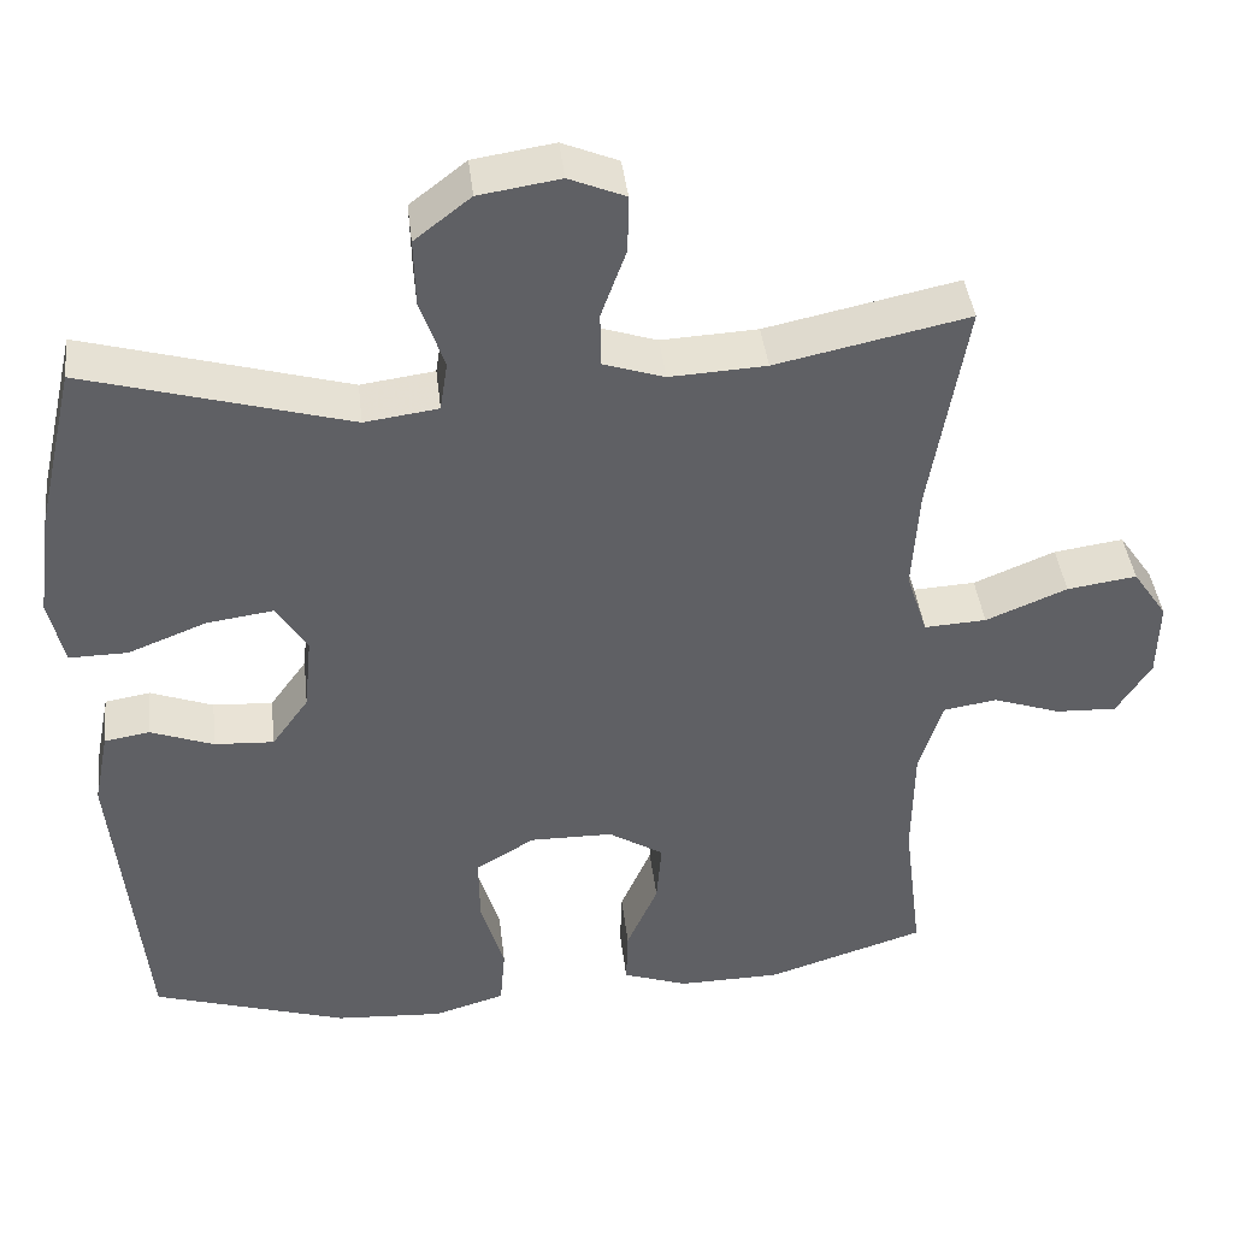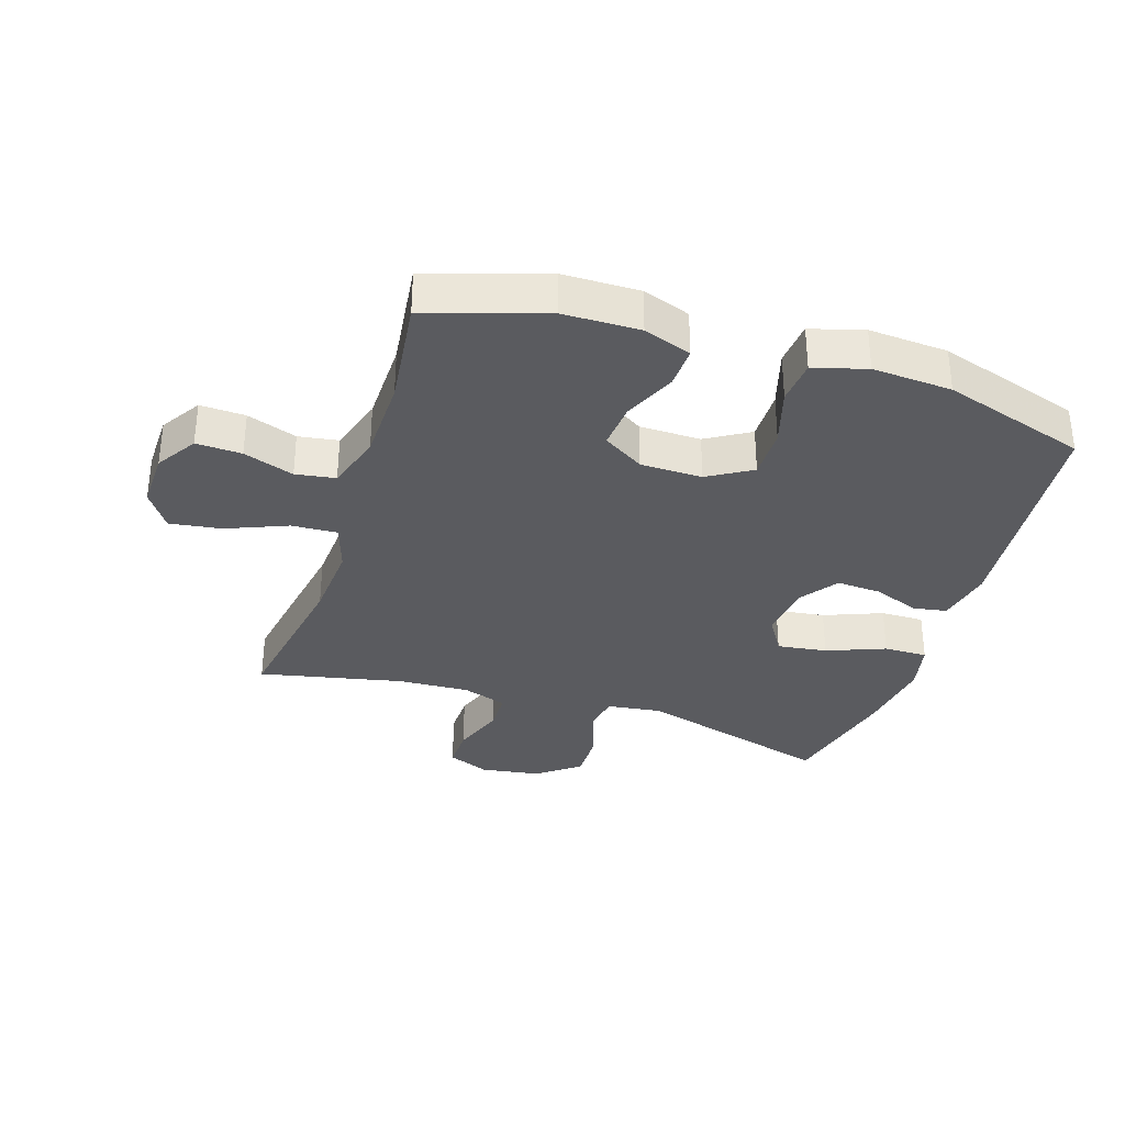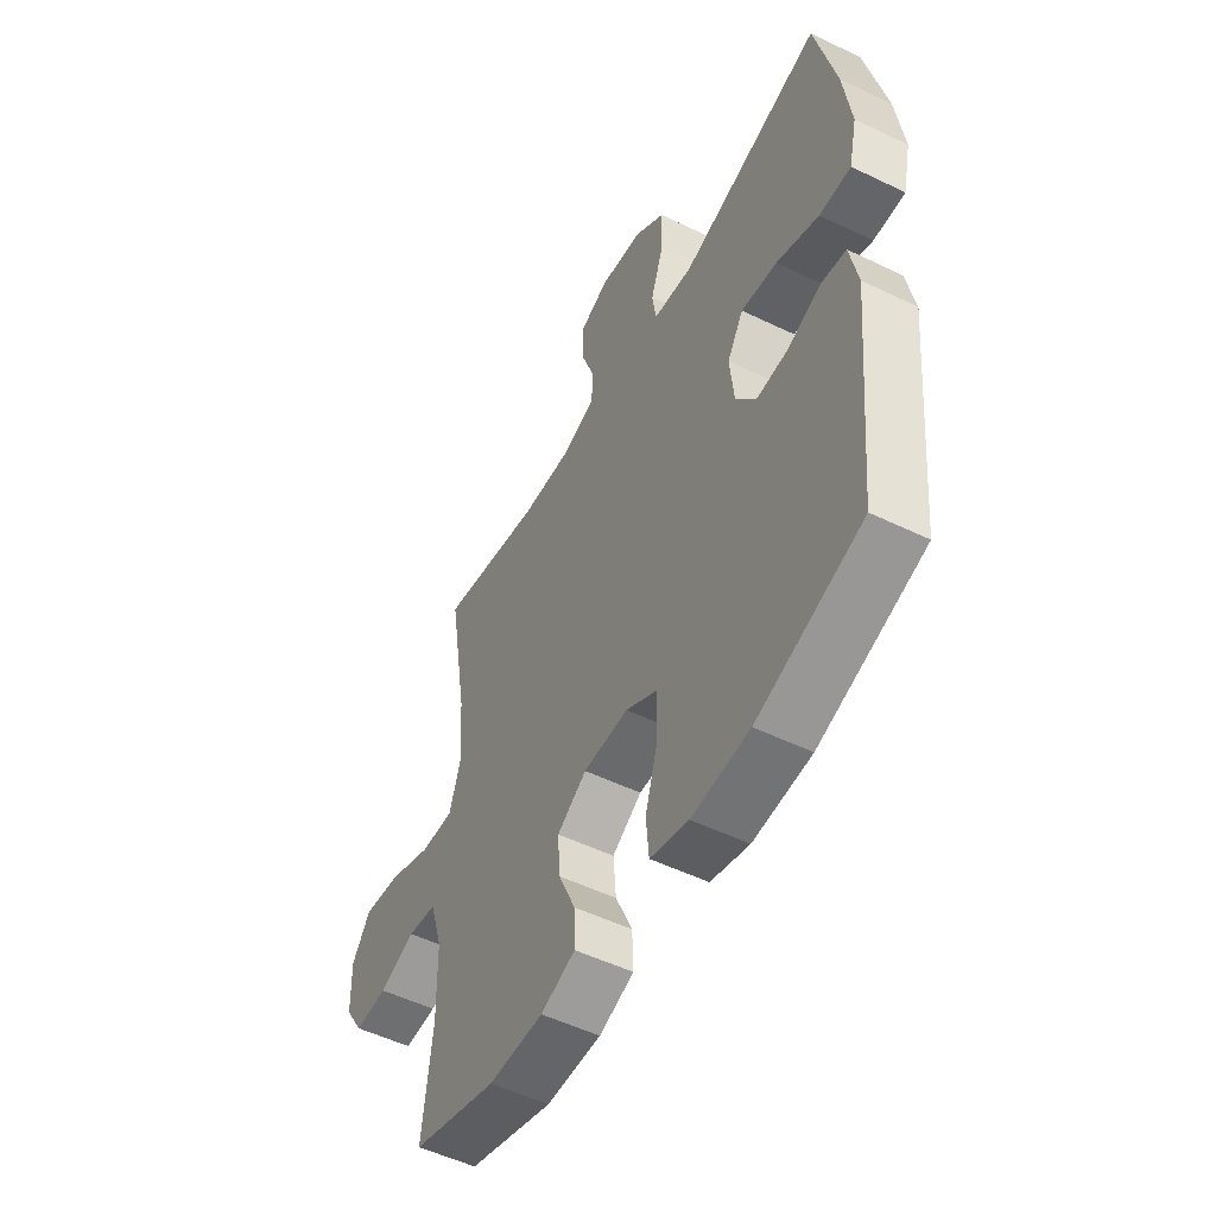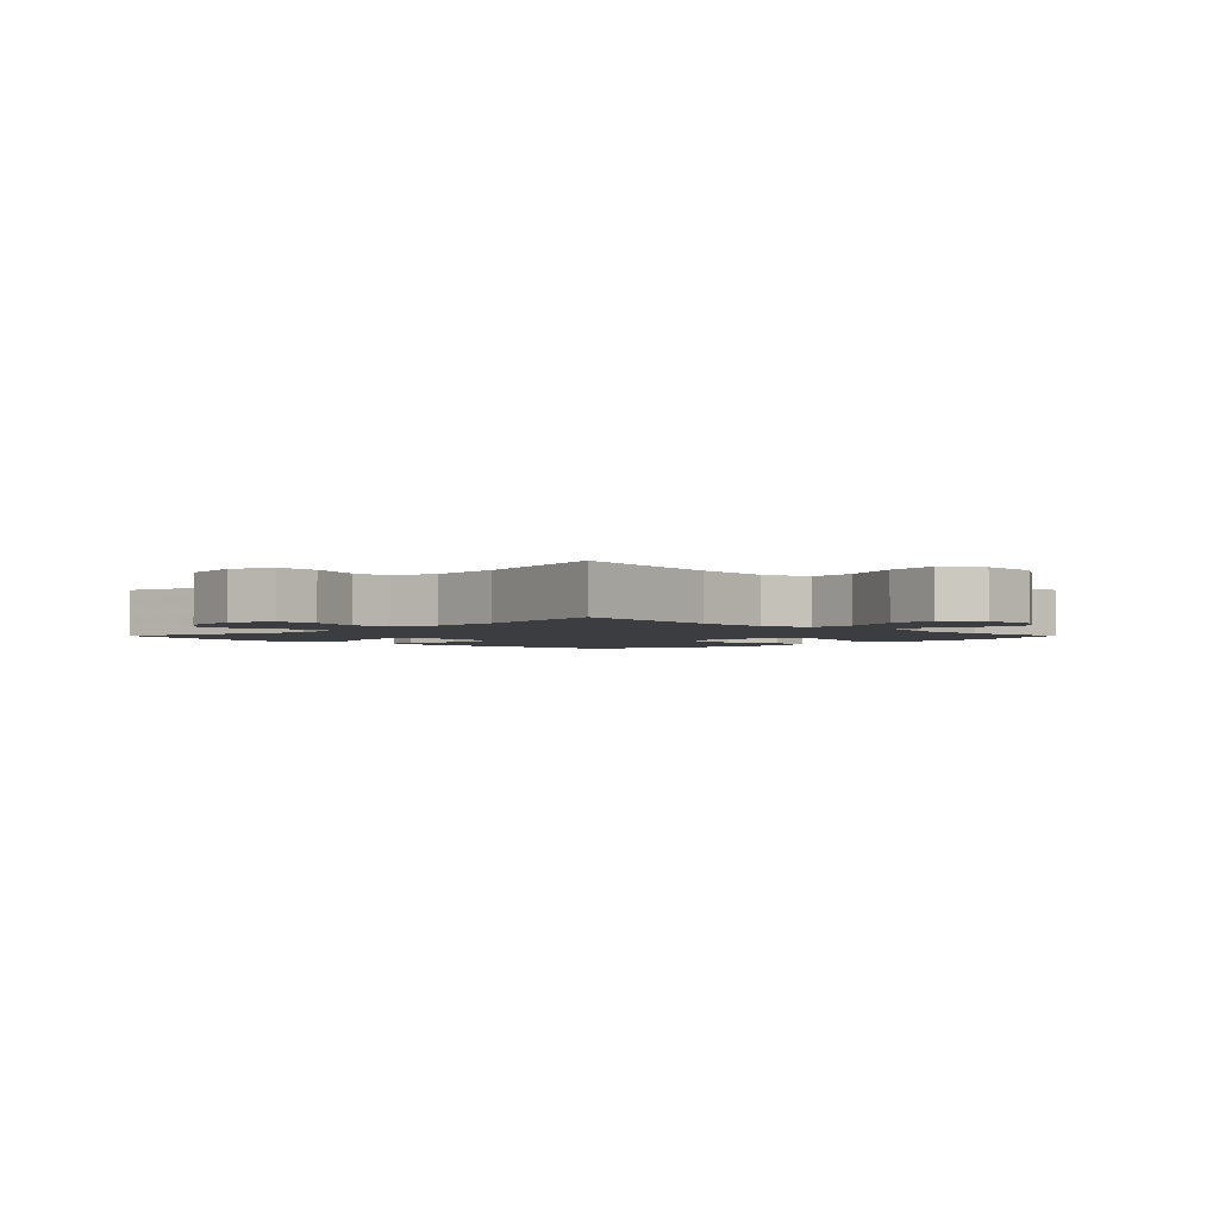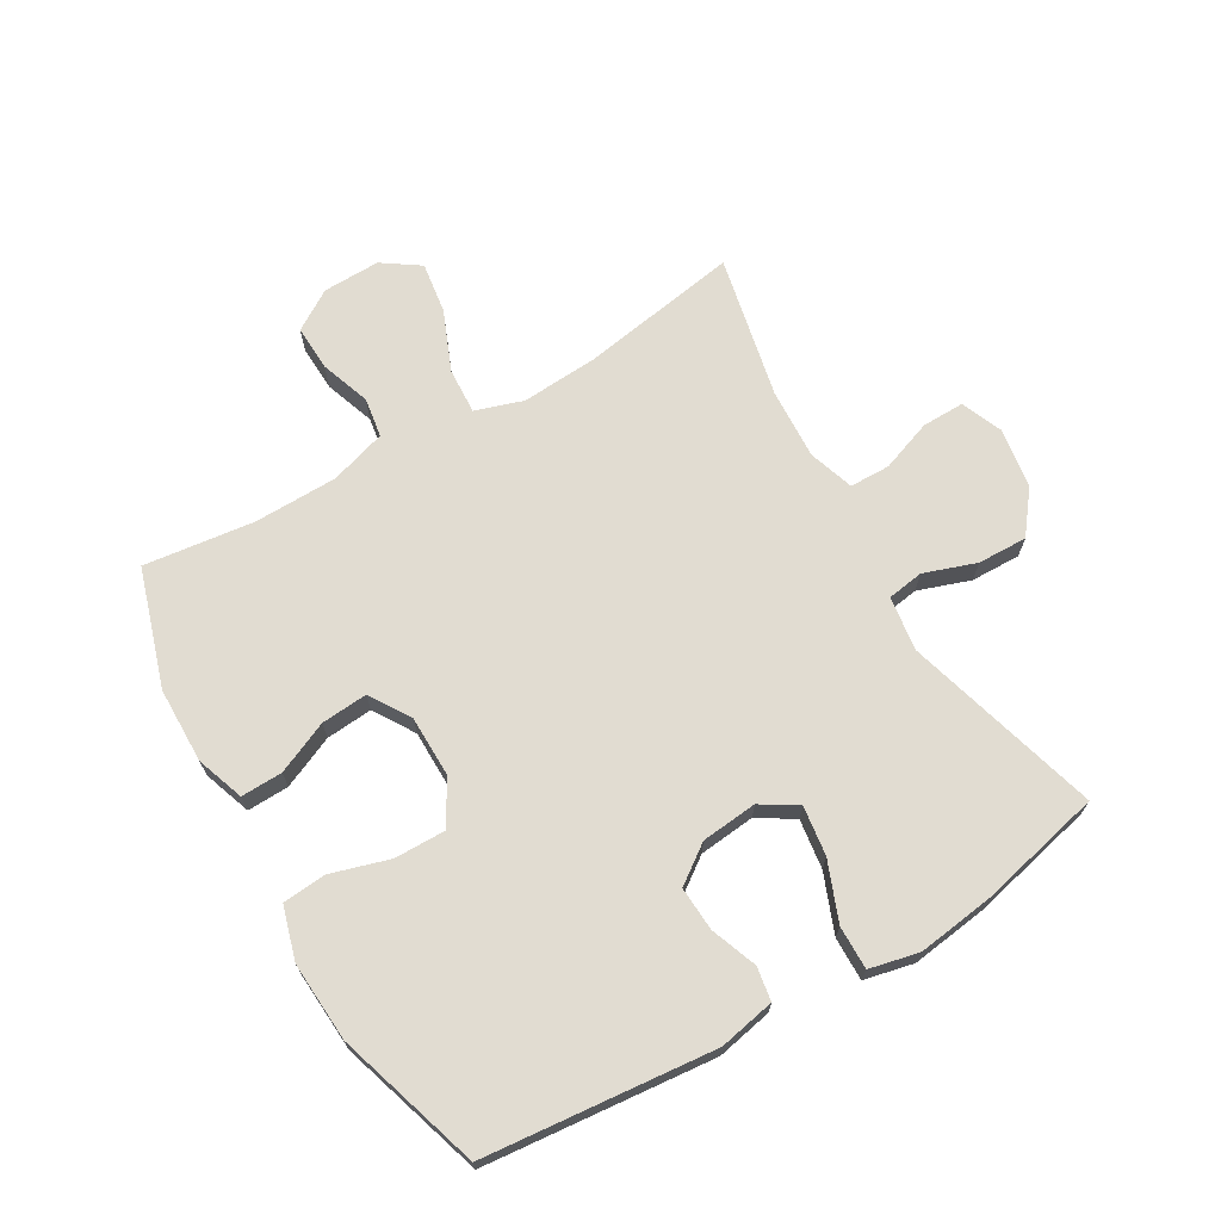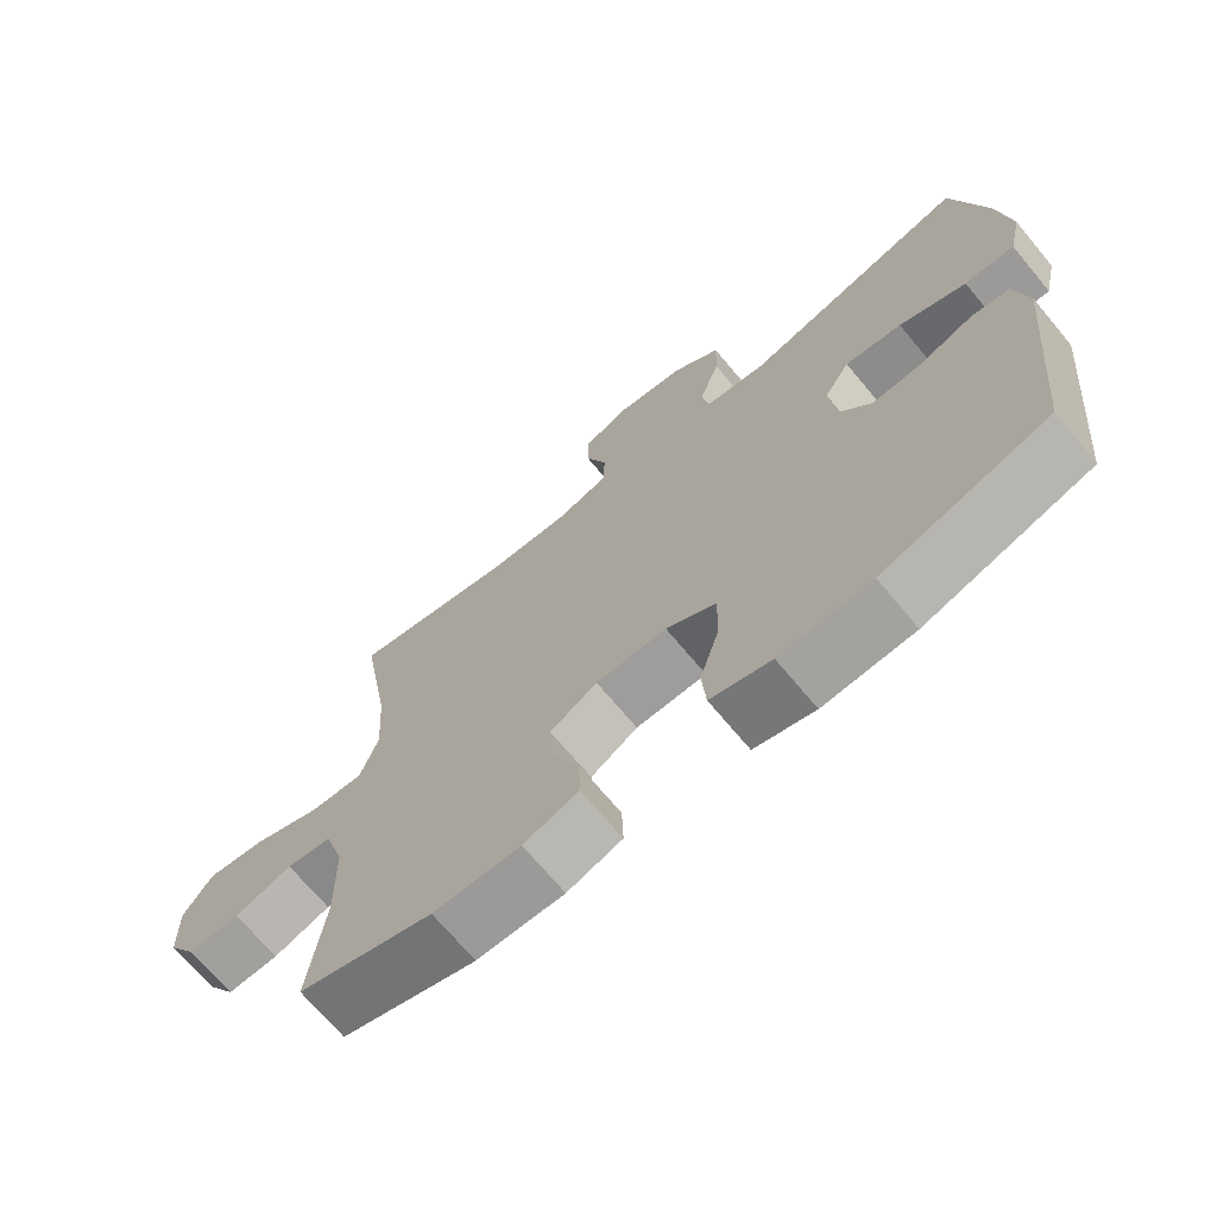
<metadata>
{"format":"obj","ext":"obj","renderer":"f3d","projection":"perspective","resolution":1024,"background":"white","views":[{"elev":41.2,"azim":-6.5,"up":"+Z"},{"elev":-33.5,"azim":162.1,"up":"+Y"},{"elev":-52.4,"azim":-117.5,"up":"+Z"},{"elev":-2.5,"azim":45.1,"up":"+Y"},{"elev":69.1,"azim":-120.3,"up":"+Y"},{"elev":-70.0,"azim":-140.2,"up":"+Z"}]}
</metadata>
<code>
v 0.5 0.07 -0.5
v 0.311 0.07 -0.56
v 0.189 0.07 -0.562
v 0.112 0.07 -0.535
v 0.114 0.07 -0.468
v 0.151 0.07 -0.384
v 0.157 0.07 -0.309
v 0.091 0.07 -0.268
v -0.008 0.07 -0.267
v -0.078 0.07 -0.309
v -0.077 0.07 -0.391
v -0.049 0.07 -0.484
v -0.055 0.07 -0.555
v -0.14 0.07 -0.58
v -0.268 0.07 -0.572
v -0.5 0.07 -0.5
v -0.536 0.07 -0.13
v -0.518 0.07 -0.04
v -0.464 0.07 -0.031
v -0.389 0.07 -0.059
v -0.318 0.07 -0.063
v -0.274 0.07 -0.002
v -0.265 0.07 0.088
v -0.301 0.07 0.146
v -0.381 0.07 0.135
v -0.475 0.07 0.098
v -0.545 0.07 0.097
v -0.563 0.07 0.177
v -0.546 0.07 0.302
v -0.5 0.07 0.5
v -0.185 0.07 0.411
v -0.097 0.07 0.423
v -0.088 0.07 0.482
v -0.117 0.07 0.566
v -0.119 0.07 0.646
v -0.052 0.07 0.698
v 0.045 0.07 0.713
v 0.112 0.07 0.685
v 0.111 0.07 0.617
v 0.081 0.07 0.534
v 0.082 0.07 0.469
v 0.155 0.07 0.445
v 0.27 0.07 0.451
v 0.5 0.07 0.5
v 0.457 0.07 0.244
v 0.449 0.07 0.12
v 0.474 0.07 0.043
v 0.548 0.07 0.047
v 0.645 0.07 0.087
v 0.728 0.07 0.099
v 0.769 0.07 0.039
v 0.767 0.07 -0.053
v 0.726 0.07 -0.118
v 0.653 0.07 -0.115
v 0.572 0.07 -0.087
v 0.508 0.07 -0.097
v 0.48 0.07 -0.188
v 0.478 0.07 -0.323
v 0.5 0 -0.5
v 0.311 0 -0.56
v 0.189 0 -0.562
v 0.112 0 -0.535
v 0.114 0 -0.468
v 0.151 0 -0.384
v 0.157 0 -0.309
v 0.091 0 -0.268
v -0.008 0 -0.267
v -0.078 0 -0.309
v -0.077 0 -0.391
v -0.049 0 -0.484
v -0.055 0 -0.555
v -0.14 0 -0.58
v -0.268 0 -0.572
v -0.5 0 -0.5
v -0.536 0 -0.13
v -0.518 0 -0.04
v -0.464 0 -0.031
v -0.389 0 -0.059
v -0.318 0 -0.063
v -0.274 0 -0.002
v -0.265 0 0.088
v -0.301 0 0.146
v -0.381 0 0.135
v -0.475 0 0.098
v -0.545 0 0.097
v -0.563 0 0.177
v -0.546 0 0.302
v -0.5 0 0.5
v -0.185 0 0.411
v -0.097 0 0.423
v -0.088 0 0.482
v -0.117 0 0.566
v -0.119 0 0.646
v -0.052 0 0.698
v 0.045 0 0.713
v 0.112 0 0.685
v 0.111 0 0.617
v 0.081 0 0.534
v 0.082 0 0.469
v 0.155 0 0.445
v 0.27 0 0.451
v 0.5 0 0.5
v 0.457 0 0.244
v 0.449 0 0.12
v 0.474 0 0.043
v 0.548 0 0.047
v 0.645 0 0.087
v 0.728 0 0.099
v 0.769 0 0.039
v 0.767 0 -0.053
v 0.726 0 -0.118
v 0.653 0 -0.115
v 0.572 0 -0.087
v 0.508 0 -0.097
v 0.48 0 -0.188
v 0.478 0 -0.323
f 52 53 54 55
f 52 55 56
f 51 52 56
f 48 49 50 51
f 47 48 51 56
f 46 47 56 57
f 43 44 45
f 42 43 45 46
f 41 42 46 57
f 37 38 39 40
f 37 40 41
f 36 37 41
f 33 34 35 36
f 32 33 36 41
f 28 29 30 31
f 28 31 32
f 25 26 27 28
f 24 25 28 32
f 23 24 32 41
f 17 18 19 20
f 17 20 21
f 16 17 21
f 15 16 21 22
f 11 12 13 14
f 10 11 14 15
f 3 4 5 6
f 3 6 7
f 58 1 2 3
f 58 3 7
f 57 58 7 8
f 41 57 8 9
f 23 41 9 10
f 10 15 22 23
f 113 112 111 110
f 114 113 110
f 114 110 109
f 109 108 107 106
f 114 109 106 105
f 115 114 105 104
f 103 102 101
f 104 103 101 100
f 115 104 100 99
f 98 97 96 95
f 99 98 95
f 99 95 94
f 94 93 92 91
f 99 94 91 90
f 89 88 87 86
f 90 89 86
f 86 85 84 83
f 90 86 83 82
f 99 90 82 81
f 78 77 76 75
f 79 78 75
f 79 75 74
f 80 79 74 73
f 72 71 70 69
f 73 72 69 68
f 64 63 62 61
f 65 64 61
f 61 60 59 116
f 65 61 116
f 66 65 116 115
f 67 66 115 99
f 68 67 99 81
f 81 80 73 68
f 1 59 60 2
f 2 60 61 3
f 3 61 62 4
f 4 62 63 5
f 5 63 64 6
f 6 64 65 7
f 7 65 66 8
f 8 66 67 9
f 9 67 68 10
f 10 68 69 11
f 11 69 70 12
f 12 70 71 13
f 13 71 72 14
f 14 72 73 15
f 15 73 74 16
f 16 74 75 17
f 17 75 76 18
f 18 76 77 19
f 19 77 78 20
f 20 78 79 21
f 21 79 80 22
f 22 80 81 23
f 23 81 82 24
f 24 82 83 25
f 25 83 84 26
f 26 84 85 27
f 27 85 86 28
f 28 86 87 29
f 29 87 88 30
f 30 88 89 31
f 31 89 90 32
f 32 90 91 33
f 33 91 92 34
f 34 92 93 35
f 35 93 94 36
f 36 94 95 37
f 37 95 96 38
f 38 96 97 39
f 39 97 98 40
f 40 98 99 41
f 41 99 100 42
f 42 100 101 43
f 43 101 102 44
f 44 102 103 45
f 45 103 104 46
f 46 104 105 47
f 47 105 106 48
f 48 106 107 49
f 49 107 108 50
f 50 108 109 51
f 51 109 110 52
f 52 110 111 53
f 53 111 112 54
f 54 112 113 55
f 55 113 114 56
f 56 114 115 57
f 57 115 116 58
f 58 116 59 1

</code>
